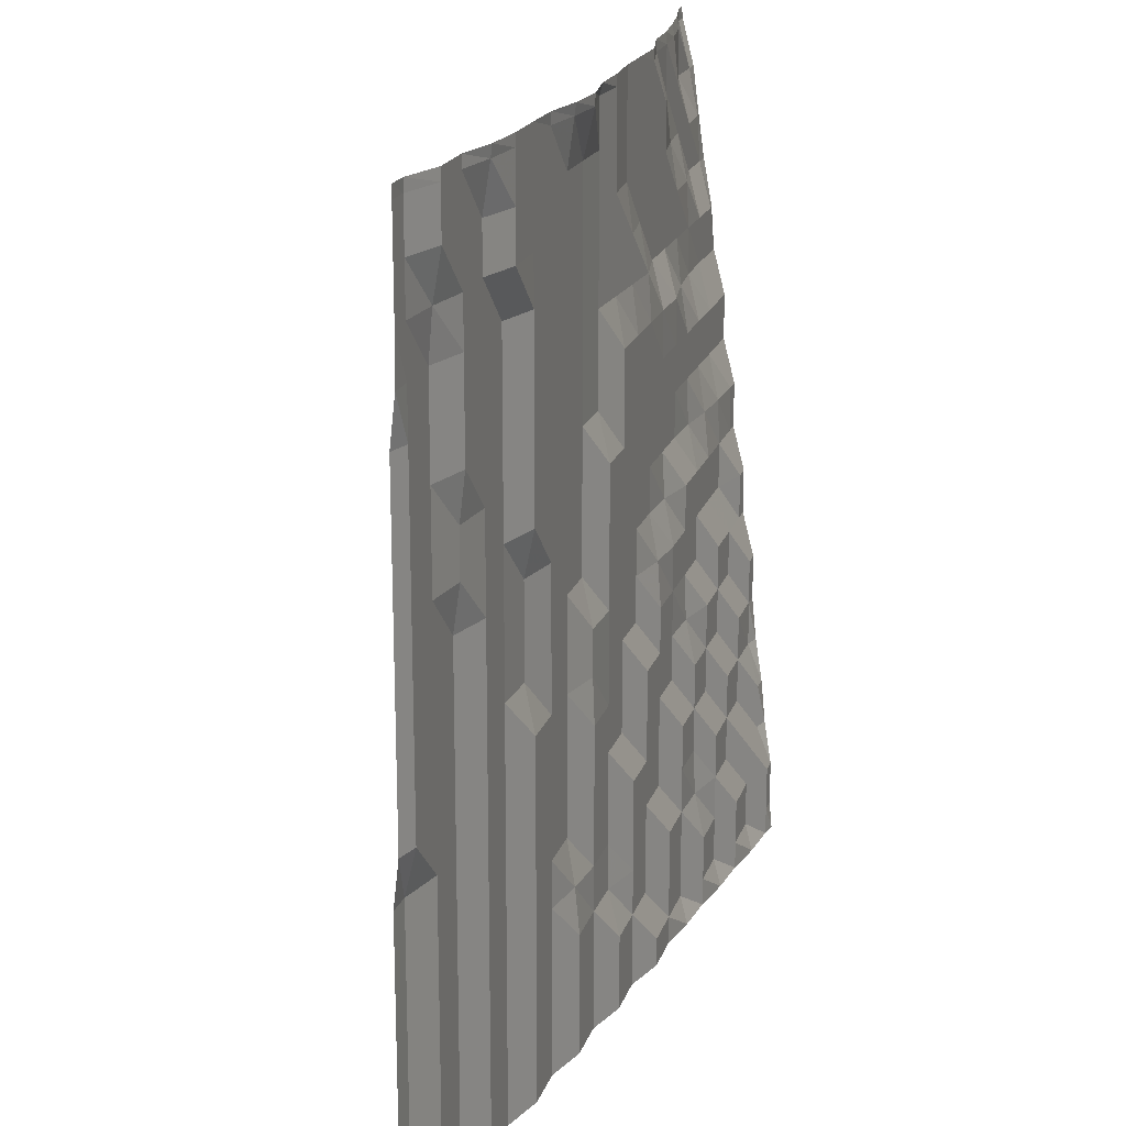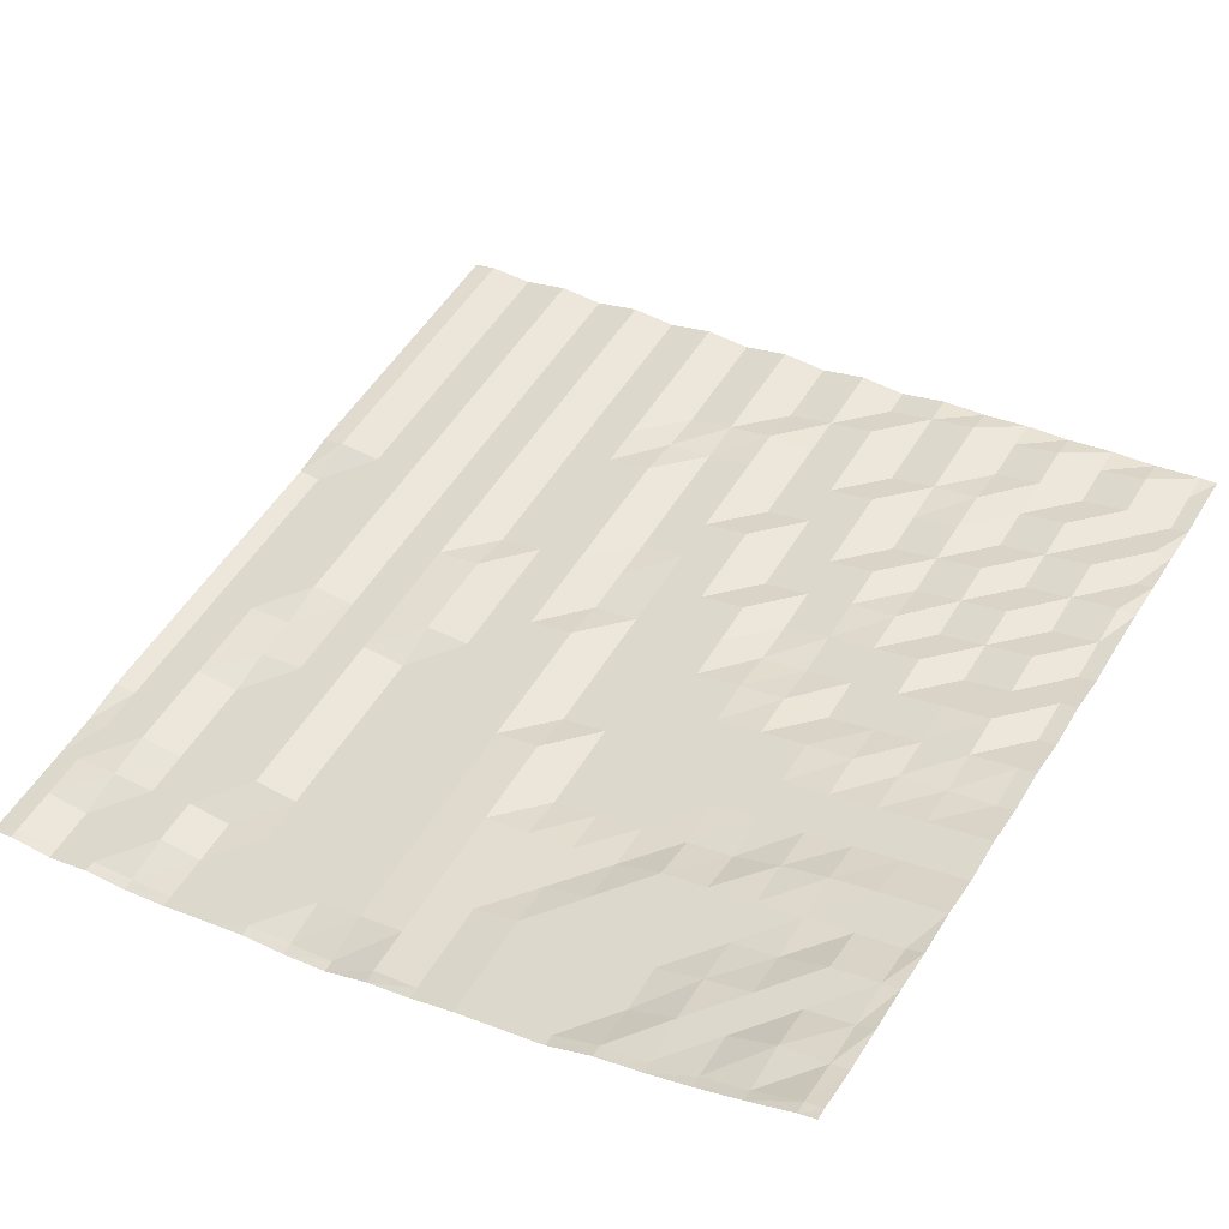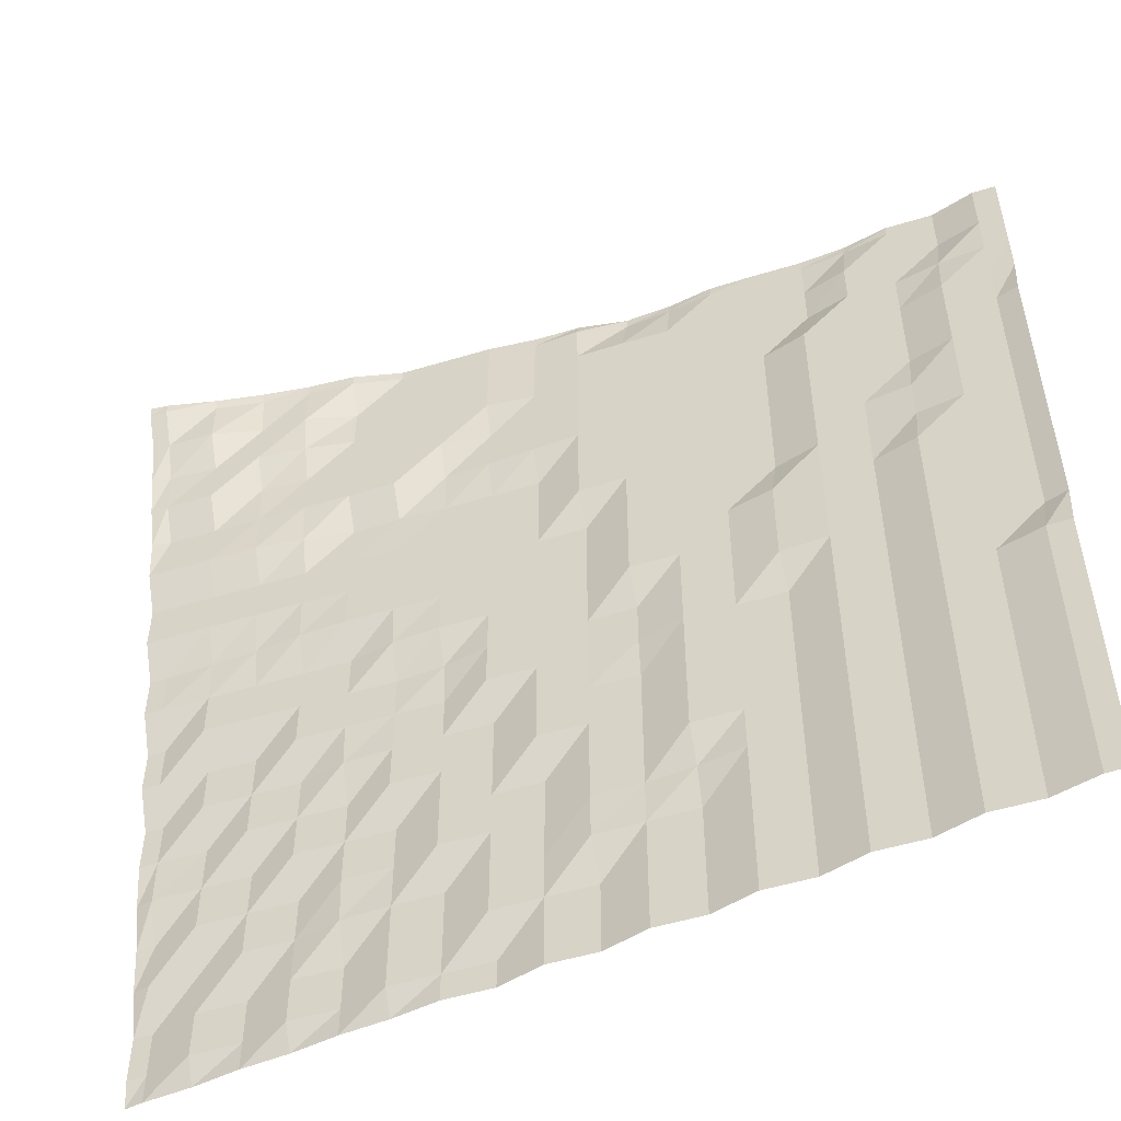
<metadata>
{"format":"obj","ext":"obj","renderer":"f3d","projection":"perspective","resolution":1024,"background":"white","views":[{"elev":19.5,"azim":-57.5,"up":"+Z"},{"elev":52.4,"azim":30.3,"up":"+Y"},{"elev":-52.0,"azim":-145.3,"up":"+Z"}]}
</metadata>
<code>
o terrain_-5_-13_Plane.054
v -15.25 -3.328 15.29
v -15.25 -3.328 13.59
v -15.25 -3.328 11.9
v -15.25 -3.328 10.2
v -15.25 -3.328 8.507
v -15.25 -3.328 6.812
v -15.25 -3.328 5.116
v -15.25 -3.328 3.421
v -15.25 -3.328 1.726
v -15.25 -3.328 0.03027
v -15.25 -3.328 -1.665
v -15.25 -3.328 -3.36
v -15.25 -2.881 -5.056
v -15.25 -2.881 -6.751
v -15.25 -2.881 -8.447
v -15.25 -2.881 -10.14
v -15.25 -2.881 -11.84
v -15.25 -2.881 -13.53
v -15.25 -2.881 -15.23
v -13.55 -3.328 15.29
v -13.55 -3.328 13.59
v -13.55 -2.99 11.9
v -13.55 -2.826 10.2
v -13.55 -2.826 8.507
v -13.55 -2.826 6.812
v -13.55 -2.826 5.116
v -13.55 -2.826 3.421
v -13.55 -2.826 1.726
v -13.55 -2.826 0.03027
v -13.55 -2.826 -1.665
v -13.55 -2.826 -3.36
v -13.55 -2.826 -5.056
v -13.55 -2.826 -6.751
v -13.55 -2.826 -8.447
v -13.55 -2.826 -10.14
v -13.55 -2.826 -11.84
v -13.55 -2.826 -13.53
v -13.55 -2.826 -15.23
v -11.86 -2.826 15.29
v -11.86 -2.826 13.59
v -11.86 -2.826 11.9
v -11.86 -2.826 10.2
v -11.86 -2.826 8.507
v -11.86 -2.826 6.812
v -11.86 -2.598 5.116
v -11.86 -2.598 3.421
v -11.86 -2.324 1.726
v -11.86 -2.324 0.03027
v -11.86 -2.324 -1.665
v -11.86 -2.324 -3.36
v -11.86 -2.324 -5.056
v -11.86 -2.324 -6.751
v -11.86 -2.324 -8.447
v -11.86 -2.324 -10.14
v -11.86 -2.324 -11.84
v -11.86 -2.324 -13.53
v -11.86 -2.324 -15.23
v -10.16 -2.633 15.29
v -10.16 -2.324 13.59
v -10.16 -2.324 11.9
v -10.16 -2.324 10.2
v -10.16 -2.324 8.507
v -10.16 -2.324 6.812
v -10.16 -2.324 5.116
v -10.16 -2.324 3.421
v -10.16 -2.324 1.726
v -10.16 -2.324 0.03027
v -10.16 -2.324 -1.665
v -10.16 -2.324 -3.36
v -10.16 -2.324 -5.056
v -10.16 -2.324 -6.751
v -10.16 -2.324 -8.447
v -10.16 -2.324 -10.14
v -10.16 -2.324 -11.84
v -10.16 -2.324 -13.53
v -10.16 -2.324 -15.23
v -8.467 -2.324 15.29
v -8.467 -2.324 13.59
v -8.467 -2.315 11.9
v -8.467 -1.822 10.2
v -8.467 -1.822 8.507
v -8.467 -1.822 6.812
v -8.467 -1.822 5.116
v -8.467 -1.822 3.421
v -8.467 -1.822 1.726
v -8.467 -1.822 0.03027
v -8.467 -1.822 -1.665
v -8.467 -1.822 -3.36
v -8.467 -1.822 -5.056
v -8.467 -1.822 -6.751
v -8.467 -1.822 -8.447
v -8.467 -1.822 -10.14
v -8.467 -1.822 -11.84
v -8.467 -1.822 -13.53
v -8.467 -1.822 -15.23
v -6.771 -1.822 15.29
v -6.771 -1.822 13.59
v -6.771 -1.822 11.9
v -6.771 -1.822 10.2
v -6.771 -1.822 8.507
v -6.771 -1.822 6.812
v -6.771 -1.822 5.116
v -6.771 -1.822 3.421
v -6.771 -1.421 1.726
v -6.771 -1.421 0.03027
v -6.771 -1.421 -1.665
v -6.771 -1.822 -3.36
v -6.771 -1.822 -5.056
v -6.771 -1.822 -6.751
v -6.771 -1.822 -8.447
v -6.771 -1.822 -10.14
v -6.771 -1.822 -11.84
v -6.771 -1.822 -13.53
v -6.771 -1.822 -15.23
v -5.076 -1.32 15.29
v -5.076 -1.32 13.59
v -5.076 -1.32 11.9
v -5.076 -1.32 10.2
v -5.076 -1.32 8.507
v -5.076 -1.32 6.812
v -5.076 -1.32 5.116
v -5.076 -1.32 3.421
v -5.076 -1.32 1.726
v -5.076 -1.32 0.03027
v -5.076 -1.32 -1.665
v -5.076 -1.32 -3.36
v -5.076 -1.32 -5.056
v -5.076 -1.32 -6.751
v -5.076 -1.32 -8.447
v -5.076 -1.32 -10.14
v -5.076 -1.32 -11.84
v -5.076 -1.32 -13.53
v -5.076 -1.32 -15.23
v -3.381 -1.076 15.29
v -3.381 -0.8178 13.59
v -3.381 -0.8178 11.9
v -3.381 -0.8178 10.2
v -3.381 -0.8178 8.507
v -3.381 -0.8178 6.812
v -3.381 -0.8178 5.116
v -3.381 -0.8178 3.421
v -3.381 -0.8178 1.726
v -3.381 -0.8178 0.03027
v -3.381 -0.8178 -1.665
v -3.381 -0.8178 -3.36
v -3.381 -0.8178 -5.056
v -3.381 -0.8178 -6.751
v -3.381 -0.8178 -8.447
v -3.381 -1.139 -10.14
v -3.381 -1.32 -11.84
v -3.381 -1.32 -13.53
v -3.381 -1.32 -15.23
v -1.685 -0.7463 15.29
v -1.685 -0.3159 13.59
v -1.685 -0.3159 11.9
v -1.685 -0.3159 10.2
v -1.685 -0.3159 8.507
v -1.685 -0.3159 6.812
v -1.685 -0.3159 5.116
v -1.685 -0.3159 3.421
v -1.685 -0.3159 1.726
v -1.685 -0.3159 0.03027
v -1.685 -0.7463 -1.665
v -1.685 -0.7463 -3.36
v -1.685 -0.8178 -5.056
v -1.685 -0.8178 -6.751
v -1.685 -0.8178 -8.447
v -1.685 -0.8178 -10.14
v -1.685 -0.8178 -11.84
v -1.685 -0.8178 -13.53
v -1.685 -0.8178 -15.23
v 0.0101 0.1479 15.29
v 0.0101 0.1479 13.59
v 0.0101 0.1479 11.9
v 0.0101 0.1479 10.2
v 0.0101 0.1479 8.507
v 0.0101 0.1479 6.812
v 0.0101 0.1479 5.116
v 0.0101 -0.3159 3.421
v 0.0101 -0.3159 1.726
v 0.0101 -0.3159 0.03027
v 0.0101 -0.3159 -1.665
v 0.0101 -0.3159 -3.36
v 0.0101 -0.3159 -5.056
v 0.0101 -0.3159 -6.751
v 0.0101 -0.3159 -8.447
v 0.0101 -0.3159 -10.14
v 0.0101 -0.3425 -11.84
v 0.0101 -0.8178 -13.53
v 0.0101 -0.8178 -15.23
v 1.705 0.5402 15.29
v 1.705 0.5402 13.59
v 1.705 0.5402 11.9
v 1.705 0.5402 10.2
v 1.705 0.5402 8.507
v 1.705 0.1861 6.812
v 1.705 0.1861 5.116
v 1.705 0.1861 3.421
v 1.705 0.1861 1.726
v 1.705 0.1861 0.03027
v 1.705 0.1861 -1.665
v 1.705 0.1861 -3.36
v 1.705 0.1861 -5.056
v 1.705 0.1861 -6.751
v 1.705 -0.3159 -8.447
v 1.705 -0.3159 -10.14
v 1.705 -0.3159 -11.84
v 1.705 -0.3159 -13.53
v 1.705 -0.3159 -15.23
v 3.401 1.19 15.29
v 3.401 1.19 13.59
v 3.401 1.19 11.9
v 3.401 0.9324 10.2
v 3.401 0.9324 8.507
v 3.401 0.6881 6.812
v 3.401 0.6881 5.116
v 3.401 0.6881 3.421
v 3.401 0.6881 1.726
v 3.401 0.6881 0.03027
v 3.401 0.6881 -1.665
v 3.401 0.688 -3.36
v 3.401 0.1861 -5.056
v 3.401 0.1861 -6.751
v 3.401 0.1861 -8.447
v 3.401 0.1861 -10.14
v 3.401 0.1861 -11.84
v 3.401 0.1861 -13.53
v 3.401 -0.3159 -15.23
v 5.096 1.692 15.29
v 5.096 1.692 13.59
v 5.096 1.692 11.9
v 5.096 1.692 10.2
v 5.096 1.325 8.507
v 5.096 1.19 6.812
v 5.096 1.19 5.116
v 5.096 1.19 3.421
v 5.096 1.19 1.726
v 5.096 1.19 0.03027
v 5.096 0.8227 -1.665
v 5.096 0.6881 -3.36
v 5.096 0.6881 -5.056
v 5.096 0.6881 -6.751
v 5.096 0.6881 -8.447
v 5.096 0.6881 -10.14
v 5.096 0.1861 -11.84
v 5.096 0.1861 -13.53
v 5.096 0.1861 -15.23
v 6.792 2.194 15.29
v 6.792 2.194 13.59
v 6.792 2.194 11.9
v 6.792 2.194 10.2
v 6.792 2.194 8.507
v 6.792 1.717 6.812
v 6.792 1.692 5.116
v 6.792 1.692 3.421
v 6.792 1.692 1.726
v 6.792 1.583 0.03027
v 6.792 1.19 -1.665
v 6.792 1.19 -3.36
v 6.792 1.19 -5.056
v 6.792 1.19 -6.751
v 6.792 0.688 -8.447
v 6.792 0.6881 -10.14
v 6.792 0.6881 -11.84
v 6.792 0.6881 -13.53
v 6.792 0.688 -15.23
v 8.487 3.113 15.29
v 8.487 2.696 13.59
v 8.487 2.696 11.9
v 8.487 2.696 10.2
v 8.487 2.696 8.507
v 8.487 2.194 6.812
v 8.487 2.194 5.116
v 8.487 2.194 3.421
v 8.487 2.194 1.726
v 8.487 1.692 0.03027
v 8.487 1.692 -1.665
v 8.487 1.692 -3.36
v 8.487 1.607 -5.056
v 8.487 1.19 -6.751
v 8.487 1.19 -8.447
v 8.487 1.19 -10.14
v 8.487 1.105 -11.84
v 8.487 0.6881 -13.53
v 8.487 0.6881 -15.23
v 10.18 3.7 15.29
v 10.18 3.7 13.59
v 10.18 3.505 11.9
v 10.18 3.198 10.2
v 10.18 3.198 8.507
v 10.18 3.003 6.812
v 10.18 2.696 5.116
v 10.18 2.696 3.421
v 10.18 2.609 1.726
v 10.18 2.194 0.03027
v 10.18 2.194 -1.665
v 10.18 2.194 -3.36
v 10.18 1.692 -5.056
v 10.18 1.692 -6.751
v 10.18 1.692 -8.447
v 10.18 1.19 -10.14
v 10.18 1.19 -11.84
v 10.18 1.19 -13.53
v 10.18 1.19 -15.23
v 11.88 4.4 15.29
v 11.88 4.202 13.59
v 11.88 4.202 11.9
v 11.88 3.791 10.2
v 11.88 3.7 8.507
v 11.88 3.669 6.812
v 11.88 3.198 5.116
v 11.88 3.198 3.421
v 11.88 2.894 1.726
v 11.88 2.696 0.03027
v 11.88 2.696 -1.665
v 11.88 2.194 -3.36
v 11.88 2.194 -5.056
v 11.88 2.194 -6.751
v 11.88 1.692 -8.447
v 11.88 1.692 -10.14
v 11.88 1.692 -11.84
v 11.88 1.19 -13.53
v 11.88 1.19 -15.23
v 13.57 5.206 15.29
v 13.57 5.206 13.59
v 13.57 4.704 11.9
v 13.57 4.704 10.2
v 13.57 4.202 8.507
v 13.57 4.202 6.812
v 13.57 3.7 5.116
v 13.57 3.7 3.421
v 13.57 3.286 1.726
v 13.57 3.198 0.03027
v 13.57 3.194 -1.665
v 13.57 2.696 -3.36
v 13.57 2.696 -5.056
v 13.57 2.194 -6.751
v 13.57 2.194 -8.447
v 13.57 2.194 -10.14
v 13.57 1.692 -11.84
v 13.57 1.692 -13.53
v 13.57 1.692 -15.23
v 15.27 6.188 15.29
v 15.27 5.708 13.59
v 15.27 5.322 11.9
v 15.27 5.206 10.2
v 15.27 4.704 8.507
v 15.27 4.704 6.812
v 15.27 4.202 5.116
v 15.27 4.202 3.421
v 15.27 3.7 1.726
v 15.27 3.7 0.03027
v 15.27 3.198 -1.665
v 15.27 3.198 -3.36
v 15.27 2.696 -5.056
v 15.27 2.696 -6.751
v 15.27 2.674 -8.447
v 15.27 2.194 -10.14
v 15.27 2.194 -11.84
v 15.27 1.692 -13.53
v 15.27 1.692 -15.23
v -16.1 -3.104 -15.23
v -16.1 -3.104 -13.53
v -16.1 -3.104 -11.84
v -16.1 -3.104 -10.14
v -16.1 -3.104 -8.447
v -16.1 -3.104 -6.751
v -16.1 -3.104 -5.056
v -16.1 -3.328 -3.36
v -16.1 -3.328 -1.665
v -16.1 -3.328 0.03027
v -16.1 -3.328 1.726
v -16.1 -3.328 3.421
v -16.1 -3.328 5.116
v -16.1 -3.328 6.812
v -16.1 -3.328 8.507
v -16.1 -3.551 10.2
v -16.1 -3.579 11.9
v -16.1 -3.579 13.59
v -16.1 -3.579 15.29
v 15.9 6.384 15.29
v 15.9 5.899 13.59
v 15.9 5.655 11.9
v 15.9 5.394 10.2
v 15.9 5.031 8.507
v 15.9 4.892 6.812
v 15.9 4.39 5.116
v 15.9 4.39 3.421
v 15.9 3.888 1.726
v 15.9 3.888 0.03027
v 15.9 3.386 -1.665
v 15.9 3.386 -3.36
v 15.9 2.884 -5.056
v 15.9 2.884 -6.751
v 15.9 2.682 -8.447
v 15.9 2.382 -10.14
v 15.9 2.194 -11.84
v 15.9 1.88 -13.53
v 15.9 1.88 -15.23
v -15.25 -3.341 15.71
v -13.55 -3.328 15.71
v -11.86 -2.826 15.71
v -10.16 -2.681 15.71
v -8.467 -2.324 15.71
v -6.771 -1.822 15.71
v -5.076 -1.351 15.71
v -3.381 -1.137 15.71
v -1.685 -0.7568 15.71
v 0.0101 0.03196 15.71
v 1.705 0.5402 15.71
v 3.401 1.19 15.71
v 5.096 1.692 15.71
v 6.792 2.2 15.71
v 8.487 3.134 15.71
v 10.18 3.745 15.71
v 11.88 4.476 15.71
v 13.57 5.288 15.71
v 15.27 6.193 15.71
v -16.1 -3.585 15.71
v 15.9 6.435 15.71
v 15.9 1.763 -16.29
v 15.27 1.692 -16.29
v 13.57 1.378 -16.29
v 11.88 1.19 -16.29
v 10.18 0.8763 -16.29
v 8.487 0.6881 -16.29
v 6.792 0.3743 -16.29
v 5.096 0.1861 -16.29
v 3.401 -0.3159 -16.29
v 1.705 -0.3159 -16.29
v 0.0101 -0.8178 -16.29
v -1.685 -0.8178 -16.29
v -3.381 -1.32 -16.29
v -5.076 -1.32 -16.29
v -6.771 -1.822 -16.29
v -8.467 -1.822 -16.29
v -10.16 -2.324 -16.29
v -11.86 -2.324 -16.29
v -13.55 -2.826 -16.29
v -15.25 -2.881 -16.29
v -16.1 -3.104 -16.29
f 419 400 1 380
f 380 1 2 379
f 379 2 3 378
f 378 3 4 377
f 377 4 5 376
f 376 5 6 375
f 375 6 7 374
f 374 7 8 373
f 373 8 9 372
f 372 9 10 371
f 371 10 11 370
f 370 11 12 369
f 369 12 13 368
f 368 13 14 367
f 367 14 15 366
f 366 15 16 365
f 365 16 17 364
f 364 17 18 363
f 363 18 19 362
f 400 401 20 1
f 1 20 21 2
f 2 21 22 3
f 3 22 23 4
f 4 23 24 5
f 5 24 25 6
f 6 25 26 7
f 7 26 27 8
f 8 27 28 9
f 9 28 29 10
f 10 29 30 11
f 11 30 31 12
f 12 31 32 13
f 13 32 33 14
f 14 33 34 15
f 15 34 35 16
f 16 35 36 17
f 17 36 37 18
f 18 37 38 19
f 401 402 39 20
f 20 39 40 21
f 21 40 41 22
f 22 41 42 23
f 23 42 43 24
f 24 43 44 25
f 25 44 45 26
f 26 45 46 27
f 27 46 47 28
f 28 47 48 29
f 29 48 49 30
f 30 49 50 31
f 31 50 51 32
f 32 51 52 33
f 33 52 53 34
f 34 53 54 35
f 35 54 55 36
f 36 55 56 37
f 37 56 57 38
f 402 403 58 39
f 39 58 59 40
f 40 59 60 41
f 41 60 61 42
f 42 61 62 43
f 43 62 63 44
f 44 63 64 45
f 45 64 65 46
f 46 65 66 47
f 47 66 67 48
f 48 67 68 49
f 49 68 69 50
f 50 69 70 51
f 51 70 71 52
f 52 71 72 53
f 53 72 73 54
f 54 73 74 55
f 55 74 75 56
f 56 75 76 57
f 403 404 77 58
f 58 77 78 59
f 59 78 79 60
f 60 79 80 61
f 61 80 81 62
f 62 81 82 63
f 63 82 83 64
f 64 83 84 65
f 65 84 85 66
f 66 85 86 67
f 67 86 87 68
f 68 87 88 69
f 69 88 89 70
f 70 89 90 71
f 71 90 91 72
f 72 91 92 73
f 73 92 93 74
f 74 93 94 75
f 75 94 95 76
f 404 405 96 77
f 77 96 97 78
f 78 97 98 79
f 79 98 99 80
f 80 99 100 81
f 81 100 101 82
f 82 101 102 83
f 83 102 103 84
f 84 103 104 85
f 85 104 105 86
f 86 105 106 87
f 87 106 107 88
f 88 107 108 89
f 89 108 109 90
f 90 109 110 91
f 91 110 111 92
f 92 111 112 93
f 93 112 113 94
f 94 113 114 95
f 405 406 115 96
f 96 115 116 97
f 97 116 117 98
f 98 117 118 99
f 99 118 119 100
f 100 119 120 101
f 101 120 121 102
f 102 121 122 103
f 103 122 123 104
f 104 123 124 105
f 105 124 125 106
f 106 125 126 107
f 107 126 127 108
f 108 127 128 109
f 109 128 129 110
f 110 129 130 111
f 111 130 131 112
f 112 131 132 113
f 113 132 133 114
f 406 407 134 115
f 115 134 135 116
f 116 135 136 117
f 117 136 137 118
f 118 137 138 119
f 119 138 139 120
f 120 139 140 121
f 121 140 141 122
f 122 141 142 123
f 123 142 143 124
f 124 143 144 125
f 125 144 145 126
f 126 145 146 127
f 127 146 147 128
f 128 147 148 129
f 129 148 149 130
f 130 149 150 131
f 131 150 151 132
f 132 151 152 133
f 407 408 153 134
f 134 153 154 135
f 135 154 155 136
f 136 155 156 137
f 137 156 157 138
f 138 157 158 139
f 139 158 159 140
f 140 159 160 141
f 141 160 161 142
f 142 161 162 143
f 143 162 163 144
f 144 163 164 145
f 145 164 165 146
f 146 165 166 147
f 147 166 167 148
f 148 167 168 149
f 149 168 169 150
f 150 169 170 151
f 151 170 171 152
f 408 409 172 153
f 153 172 173 154
f 154 173 174 155
f 155 174 175 156
f 156 175 176 157
f 157 176 177 158
f 158 177 178 159
f 159 178 179 160
f 160 179 180 161
f 161 180 181 162
f 162 181 182 163
f 163 182 183 164
f 164 183 184 165
f 165 184 185 166
f 166 185 186 167
f 167 186 187 168
f 168 187 188 169
f 169 188 189 170
f 170 189 190 171
f 409 410 191 172
f 172 191 192 173
f 173 192 193 174
f 174 193 194 175
f 175 194 195 176
f 176 195 196 177
f 177 196 197 178
f 178 197 198 179
f 179 198 199 180
f 180 199 200 181
f 181 200 201 182
f 182 201 202 183
f 183 202 203 184
f 184 203 204 185
f 185 204 205 186
f 186 205 206 187
f 187 206 207 188
f 188 207 208 189
f 189 208 209 190
f 410 411 210 191
f 191 210 211 192
f 192 211 212 193
f 193 212 213 194
f 194 213 214 195
f 195 214 215 196
f 196 215 216 197
f 197 216 217 198
f 198 217 218 199
f 199 218 219 200
f 200 219 220 201
f 201 220 221 202
f 202 221 222 203
f 203 222 223 204
f 204 223 224 205
f 205 224 225 206
f 206 225 226 207
f 207 226 227 208
f 208 227 228 209
f 411 412 229 210
f 210 229 230 211
f 211 230 231 212
f 212 231 232 213
f 213 232 233 214
f 214 233 234 215
f 215 234 235 216
f 216 235 236 217
f 217 236 237 218
f 218 237 238 219
f 219 238 239 220
f 220 239 240 221
f 221 240 241 222
f 222 241 242 223
f 223 242 243 224
f 224 243 244 225
f 225 244 245 226
f 226 245 246 227
f 227 246 247 228
f 412 413 248 229
f 229 248 249 230
f 230 249 250 231
f 231 250 251 232
f 232 251 252 233
f 233 252 253 234
f 234 253 254 235
f 235 254 255 236
f 236 255 256 237
f 237 256 257 238
f 238 257 258 239
f 239 258 259 240
f 240 259 260 241
f 241 260 261 242
f 242 261 262 243
f 243 262 263 244
f 244 263 264 245
f 245 264 265 246
f 246 265 266 247
f 413 414 267 248
f 248 267 268 249
f 249 268 269 250
f 250 269 270 251
f 251 270 271 252
f 252 271 272 253
f 253 272 273 254
f 254 273 274 255
f 255 274 275 256
f 256 275 276 257
f 257 276 277 258
f 258 277 278 259
f 259 278 279 260
f 260 279 280 261
f 261 280 281 262
f 262 281 282 263
f 263 282 283 264
f 264 283 284 265
f 265 284 285 266
f 414 415 286 267
f 267 286 287 268
f 268 287 288 269
f 269 288 289 270
f 270 289 290 271
f 271 290 291 272
f 272 291 292 273
f 273 292 293 274
f 274 293 294 275
f 275 294 295 276
f 276 295 296 277
f 277 296 297 278
f 278 297 298 279
f 279 298 299 280
f 280 299 300 281
f 281 300 301 282
f 282 301 302 283
f 283 302 303 284
f 284 303 304 285
f 415 416 305 286
f 286 305 306 287
f 287 306 307 288
f 288 307 308 289
f 289 308 309 290
f 290 309 310 291
f 291 310 311 292
f 292 311 312 293
f 293 312 313 294
f 294 313 314 295
f 295 314 315 296
f 296 315 316 297
f 297 316 317 298
f 298 317 318 299
f 299 318 319 300
f 300 319 320 301
f 301 320 321 302
f 302 321 322 303
f 303 322 323 304
f 416 417 324 305
f 305 324 325 306
f 306 325 326 307
f 307 326 327 308
f 308 327 328 309
f 309 328 329 310
f 310 329 330 311
f 311 330 331 312
f 312 331 332 313
f 313 332 333 314
f 314 333 334 315
f 315 334 335 316
f 316 335 336 317
f 317 336 337 318
f 318 337 338 319
f 319 338 339 320
f 320 339 340 321
f 321 340 341 322
f 322 341 342 323
f 417 418 343 324
f 324 343 344 325
f 325 344 345 326
f 326 345 346 327
f 327 346 347 328
f 328 347 348 329
f 329 348 349 330
f 330 349 350 331
f 331 350 351 332
f 332 351 352 333
f 333 352 353 334
f 334 353 354 335
f 335 354 355 336
f 336 355 356 337
f 337 356 357 338
f 338 357 358 339
f 339 358 359 340
f 340 359 360 341
f 341 360 361 342
f 360 398 399 361
f 359 397 398 360
f 358 396 397 359
f 357 395 396 358
f 356 394 395 357
f 355 393 394 356
f 354 392 393 355
f 353 391 392 354
f 352 390 391 353
f 351 389 390 352
f 350 388 389 351
f 349 387 388 350
f 348 386 387 349
f 347 385 386 348
f 346 384 385 347
f 345 383 384 346
f 344 382 383 345
f 343 381 382 344
f 418 420 381 343
f 361 399 421 422
f 342 361 422 423
f 323 342 423 424
f 304 323 424 425
f 285 304 425 426
f 266 285 426 427
f 247 266 427 428
f 228 247 428 429
f 209 228 429 430
f 190 209 430 431
f 171 190 431 432
f 152 171 432 433
f 133 152 433 434
f 114 133 434 435
f 95 114 435 436
f 76 95 436 437
f 57 76 437 438
f 38 57 438 439
f 362 19 440 441
f 19 38 439 440

</code>
